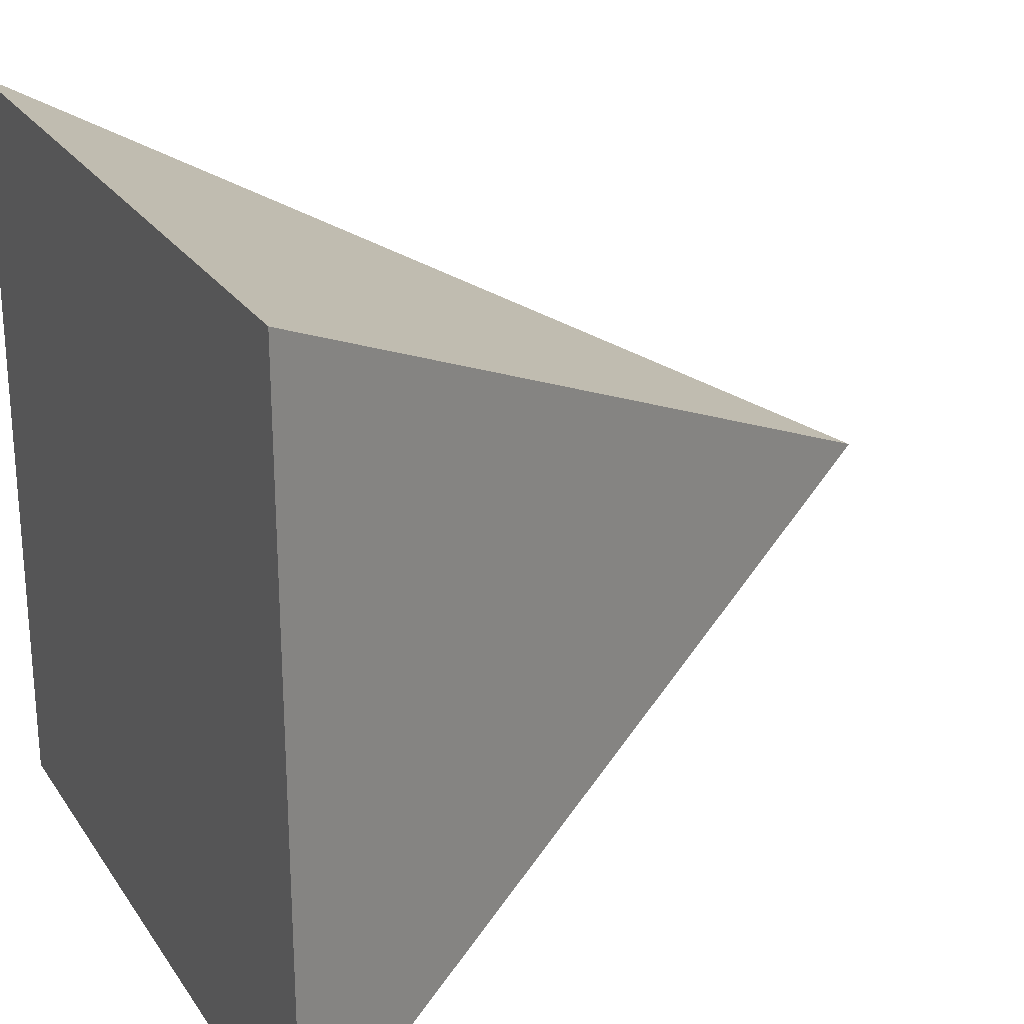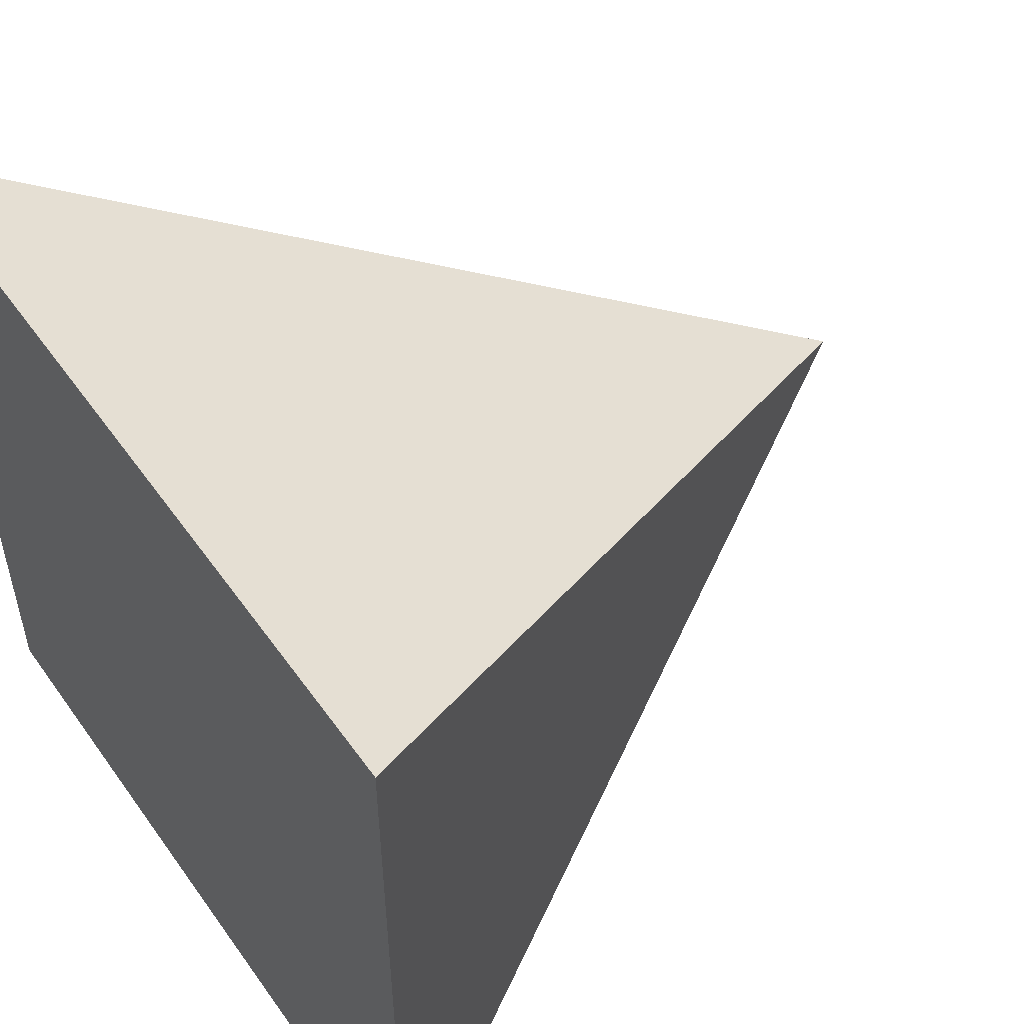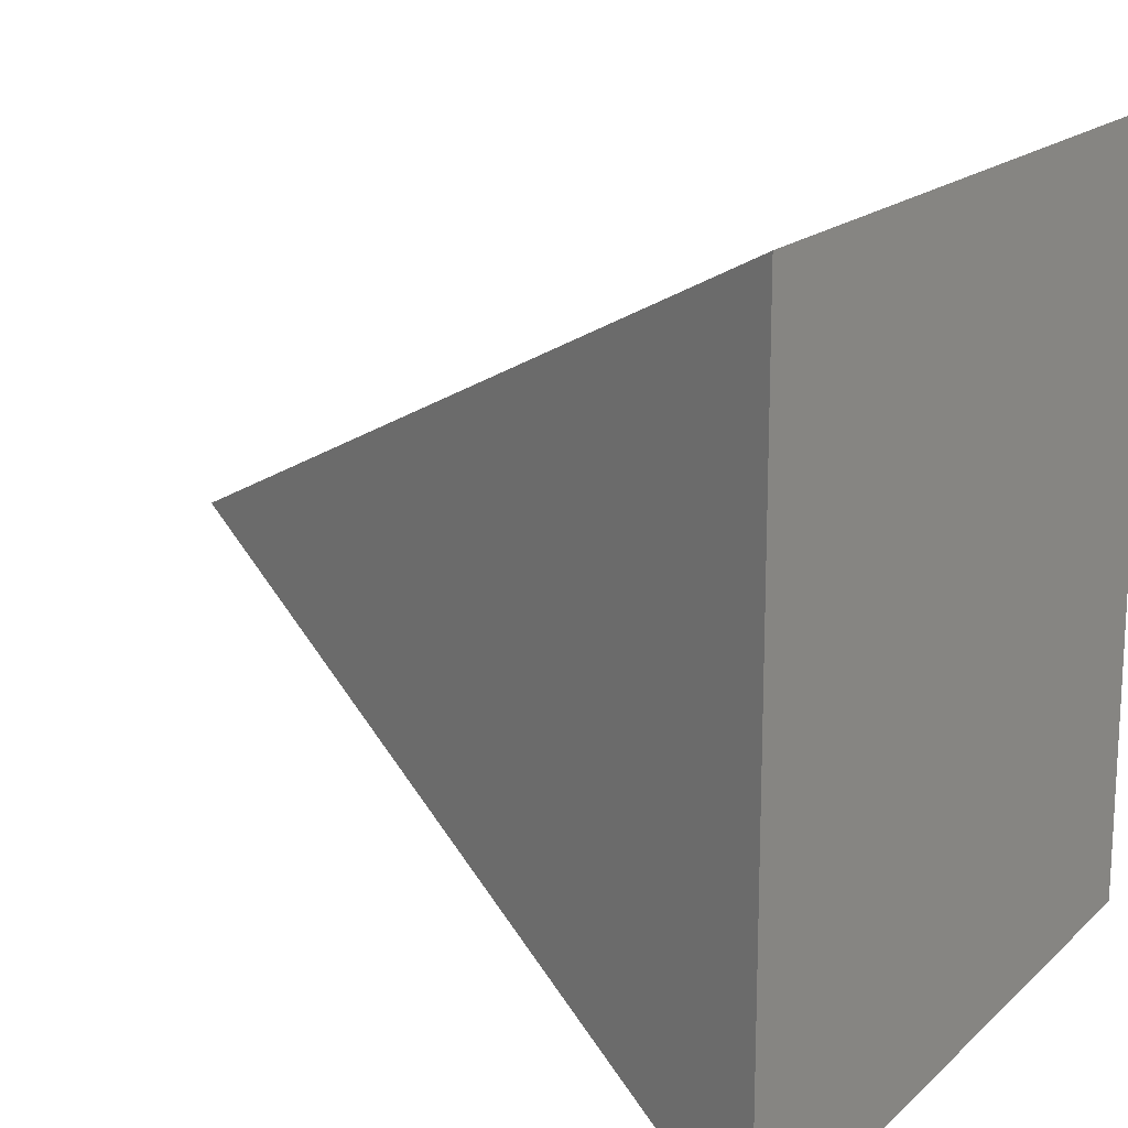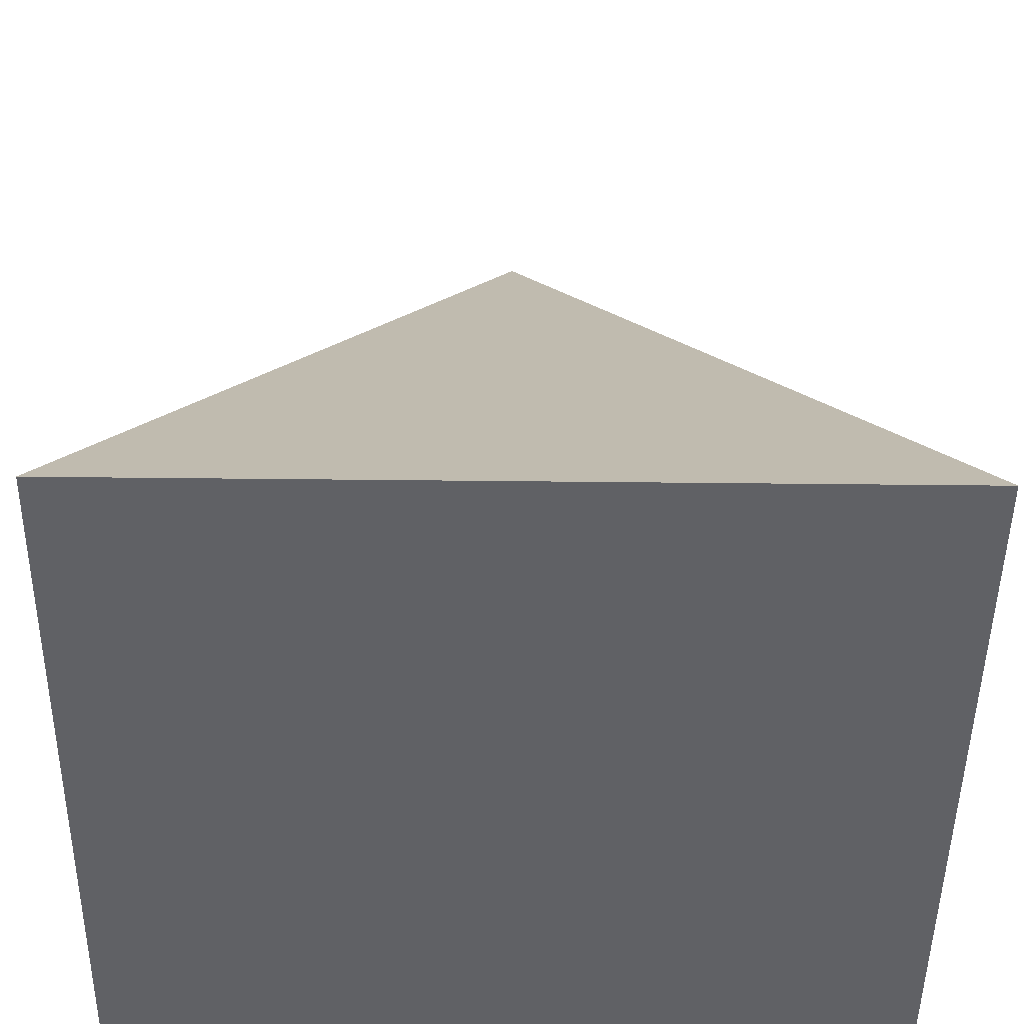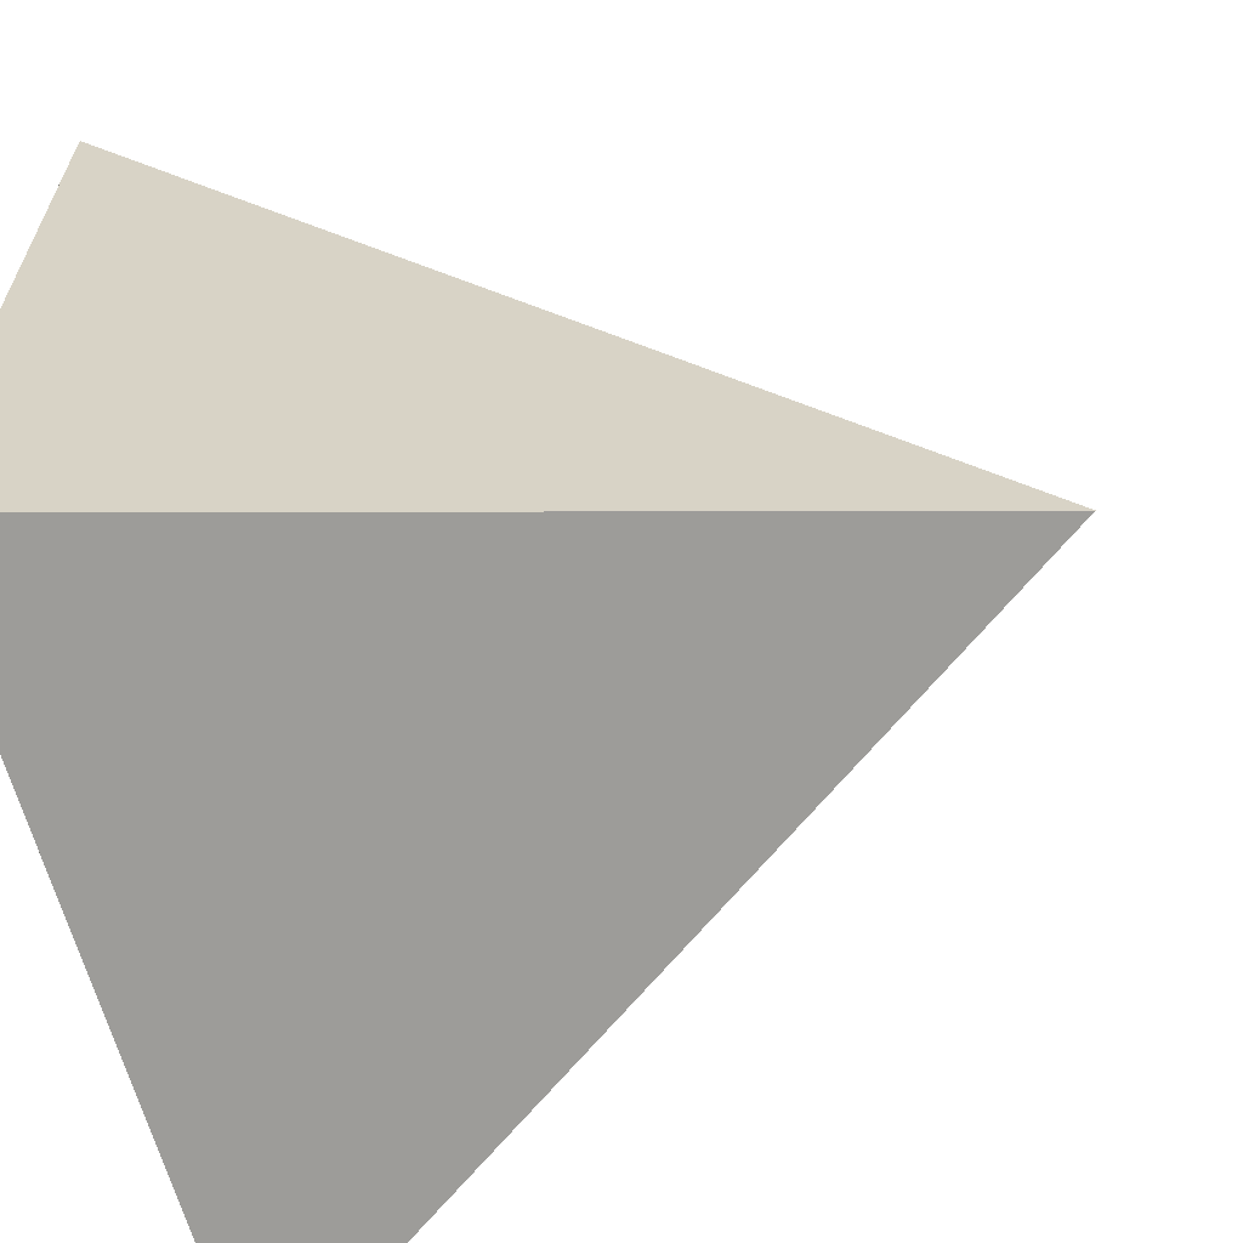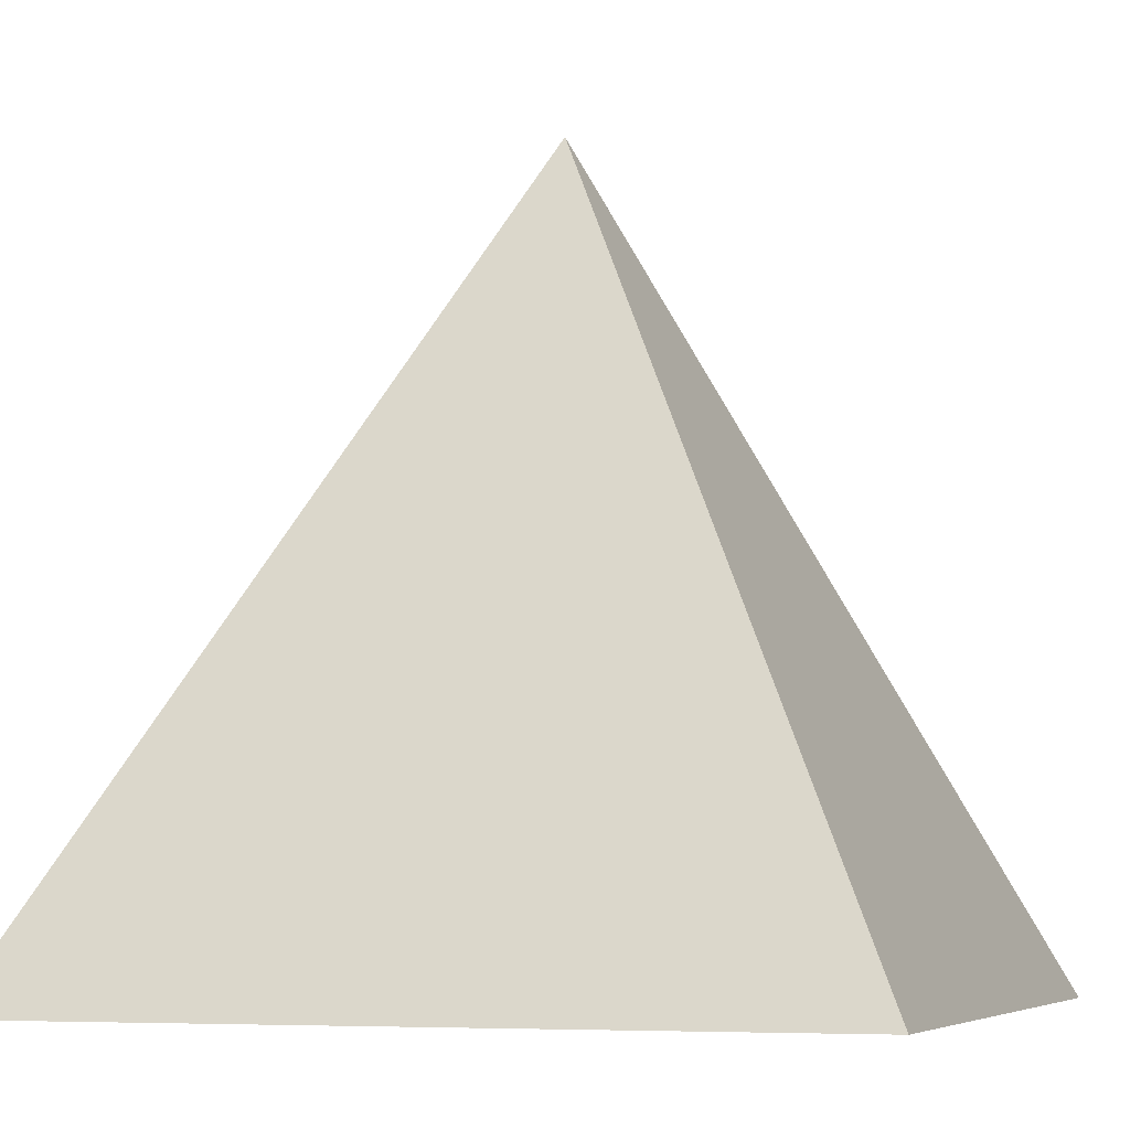
<metadata>
{"format":"obj","ext":"obj","renderer":"f3d","projection":"perspective","resolution":1024,"background":"white","views":[{"elev":24.5,"azim":64.1,"up":"+Z"},{"elev":52.9,"azim":55.5,"up":"+Z"},{"elev":17.3,"azim":-59.8,"up":"+Z"},{"elev":-47.6,"azim":-0.7,"up":"+Y"},{"elev":-63.2,"azim":104.7,"up":"+Z"},{"elev":-6.4,"azim":108.7,"up":"+Y"}]}
</metadata>
<code>
g Obamium1
v 52 -0.007861 58
v 50 4.008 60
v 52 -0.007861 62
v 48 -0.007861 58
v 50 4.008 60
v 52 -0.007861 58
v 48 -0.007861 62
v 50 4.008 60
v 48 -0.007861 58
v 52 -0.007861 62
v 50 4.008 60
v 48 -0.007861 62
v 48 -0.007861 58
v 52 -0.007861 58
v 52 -0.007861 62
v 48 -0.007861 62
f 1 2 3
f 4 5 6
f 7 8 9
f 10 11 12
f 13 14 15
f 13 15 16

</code>
